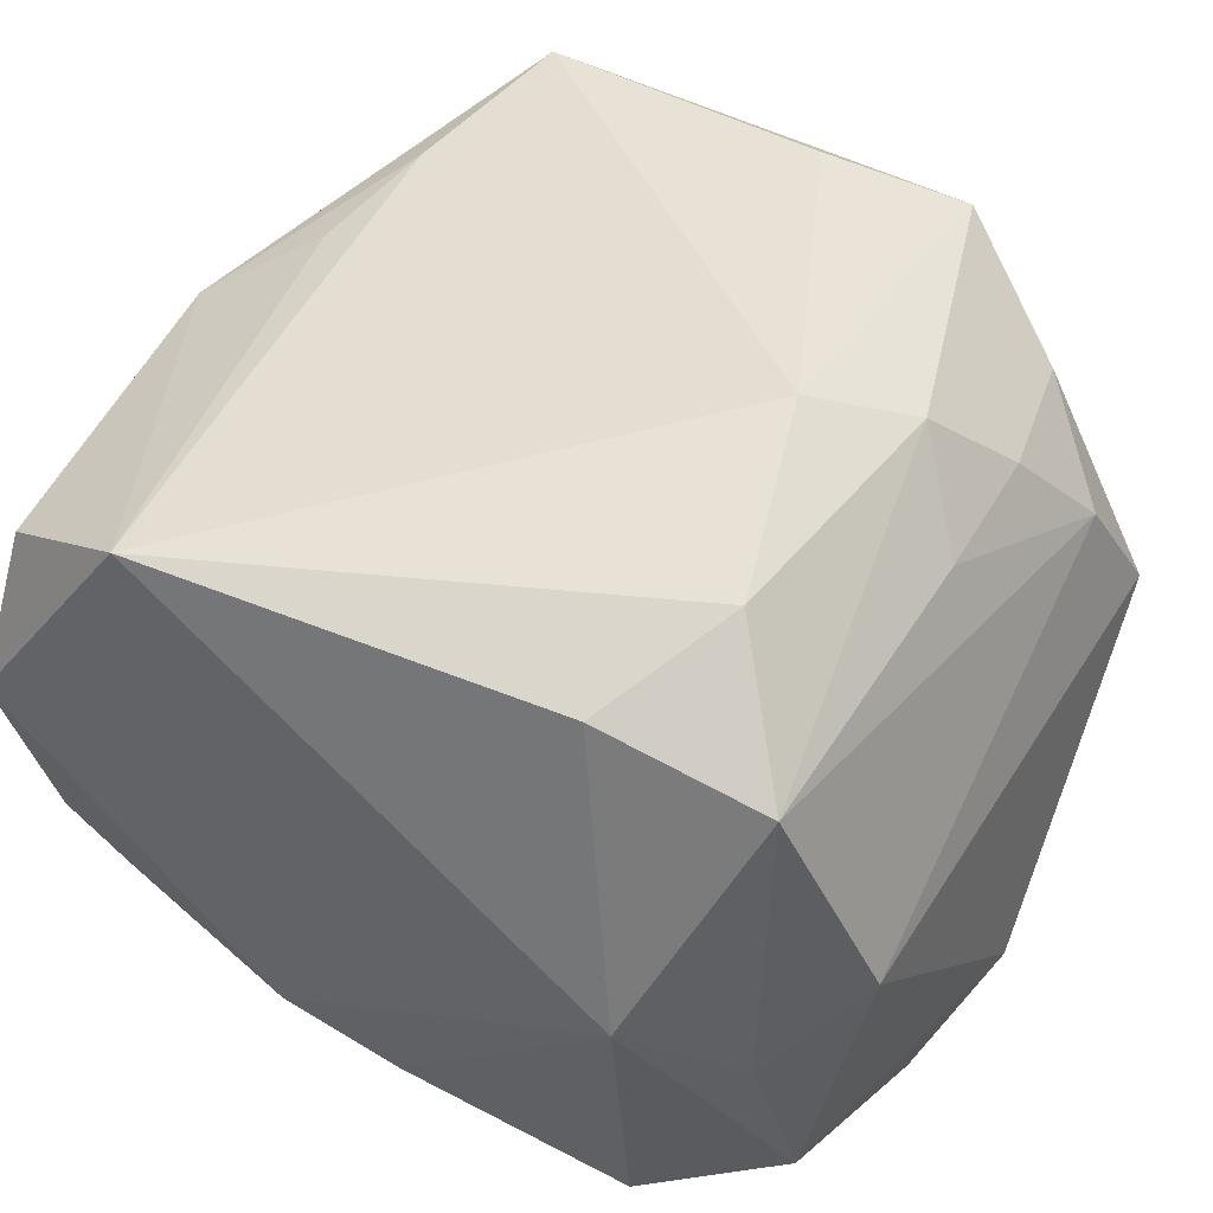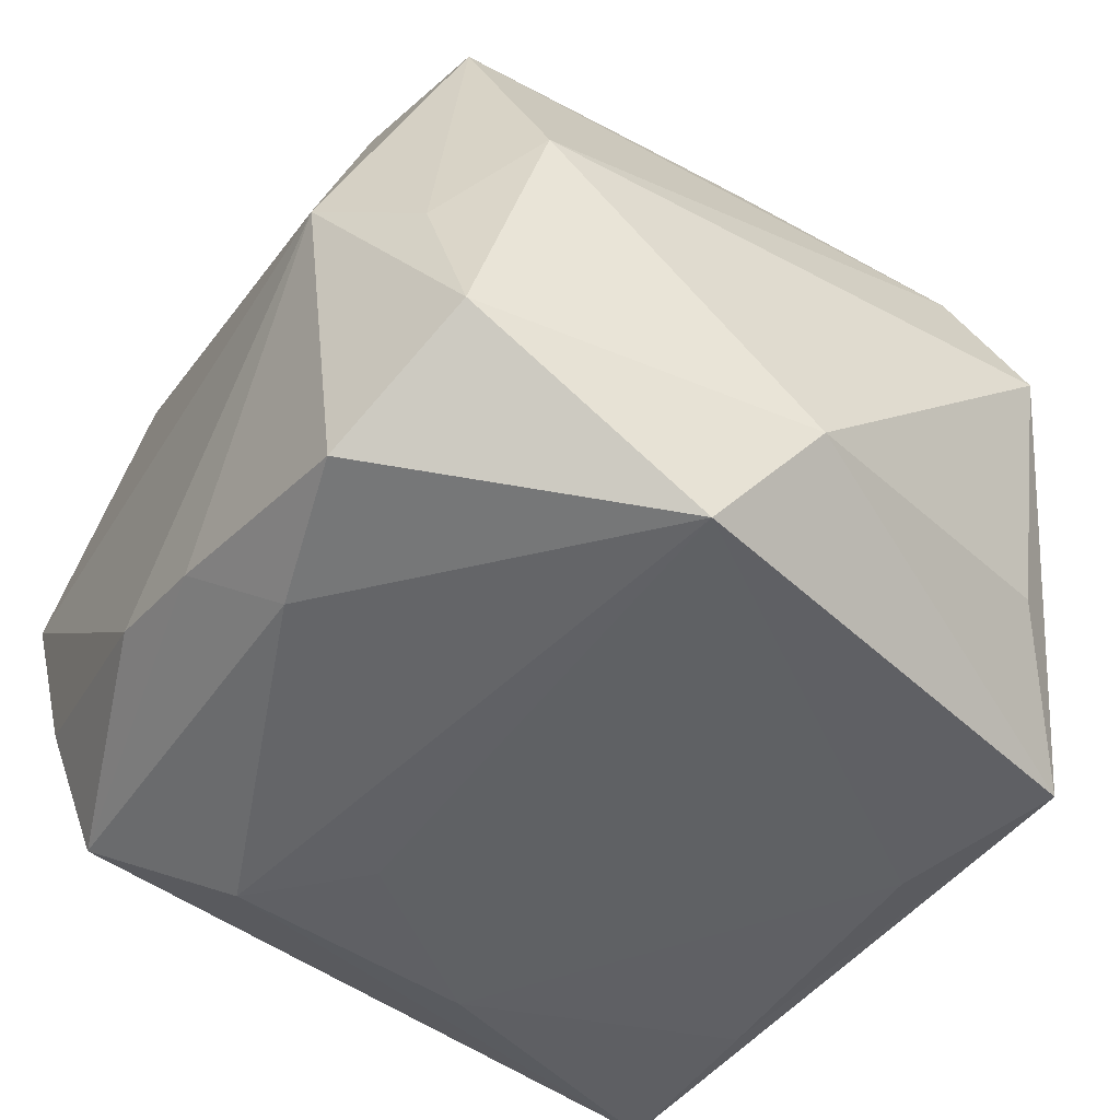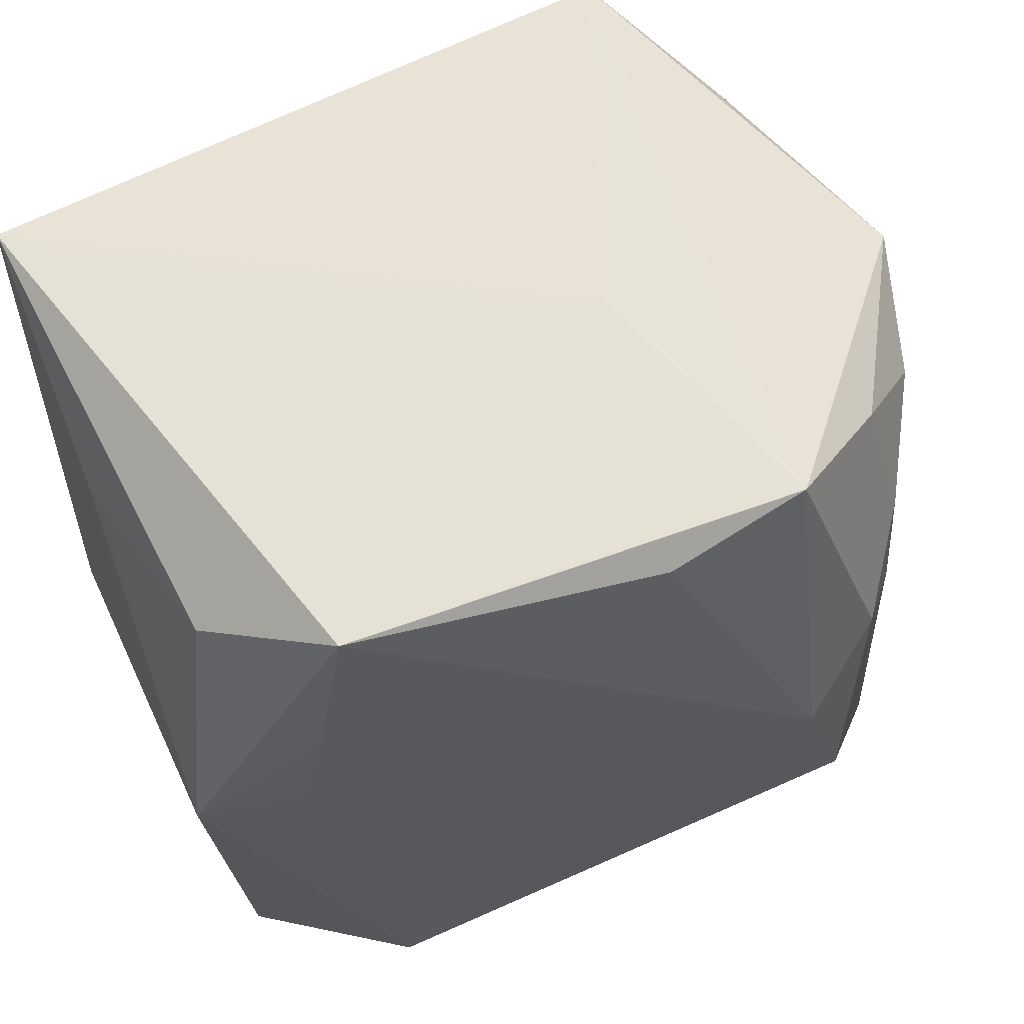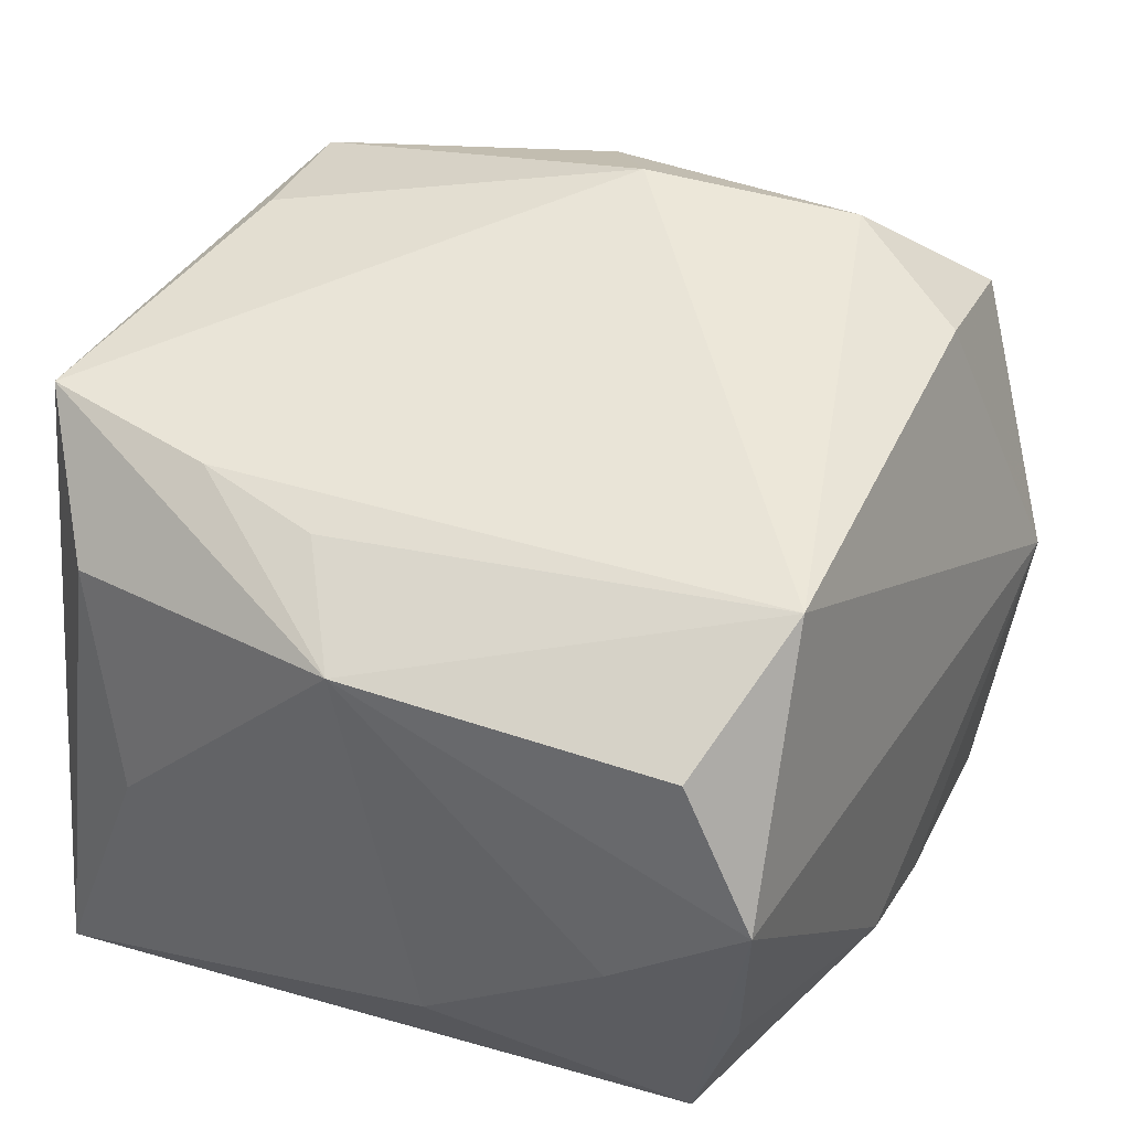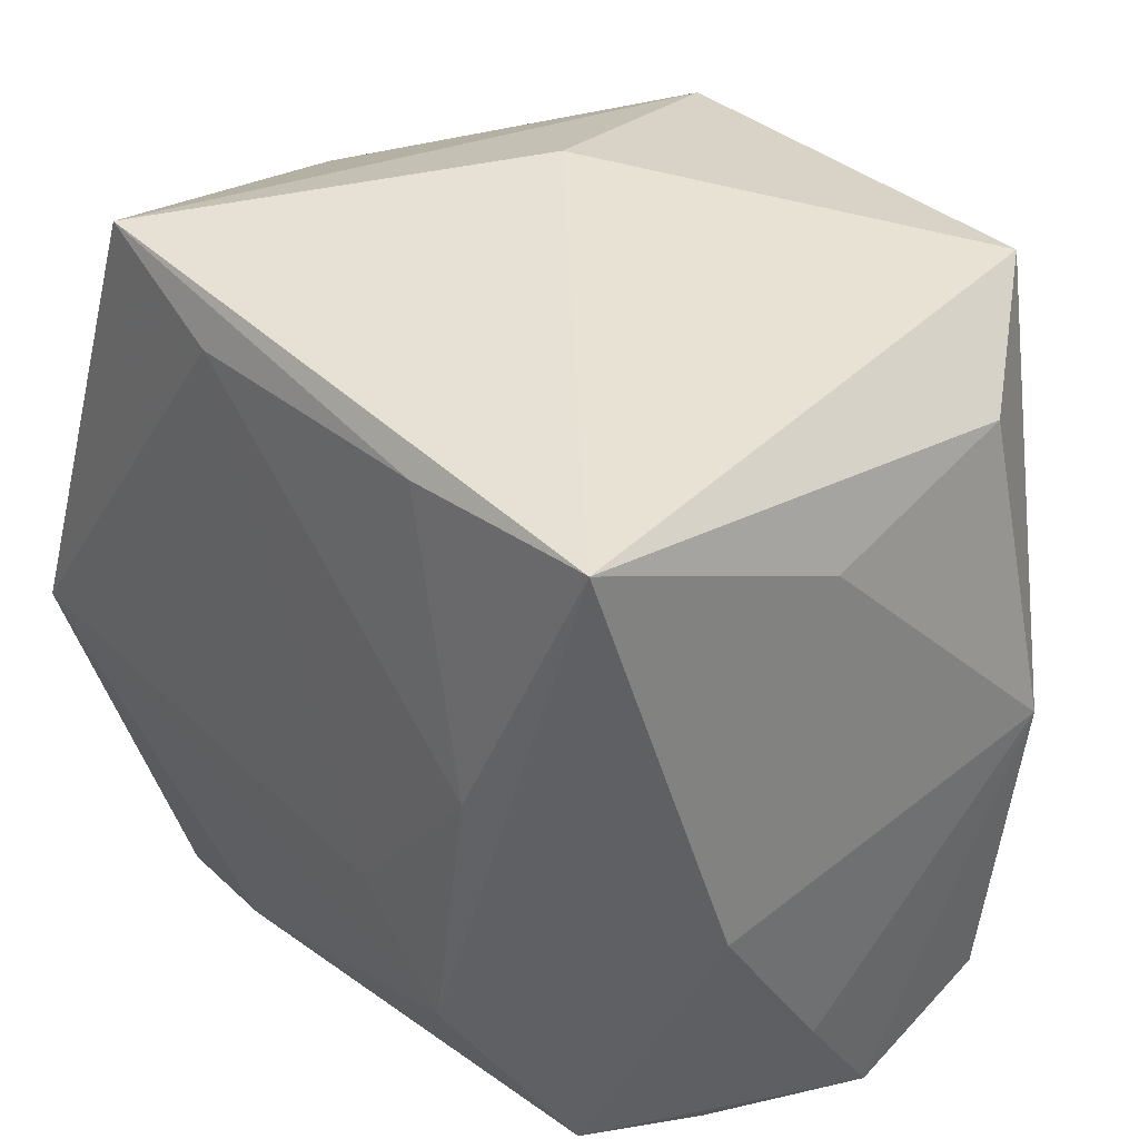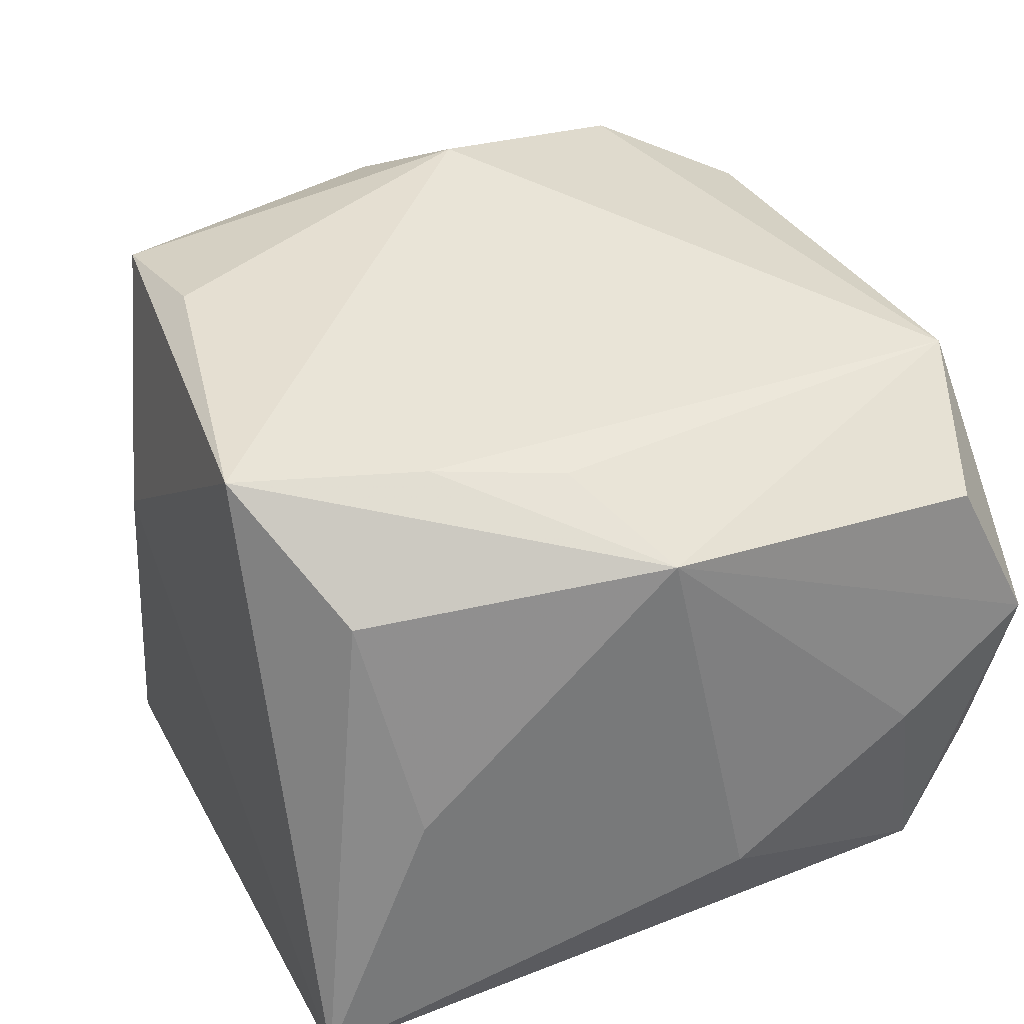
<metadata>
{"format":"obj","ext":"obj","renderer":"f3d","projection":"perspective","resolution":1024,"background":"white","views":[{"elev":49.3,"azim":31.6,"up":"+Z"},{"elev":-47.4,"azim":60.3,"up":"+Z"},{"elev":58.2,"azim":-24.0,"up":"+Y"},{"elev":39.5,"azim":-60.7,"up":"+Z"},{"elev":32.8,"azim":-128.6,"up":"+Y"},{"elev":31.9,"azim":-108.7,"up":"+Z"}]}
</metadata>
<code>
v -0.0316 -0.03244 0.005672
v -0.01101 -0.00872 -0.02662
v 0.006902 0.03299 0.006115
v 0.01521 0.001287 0.03131
v -0.03086 0.02343 0.015
v 0.02921 -0.02674 -0.003018
v 0.01998 0.03161 -0.0251
v -0.02836 -0.03049 -0.008232
v 0.007023 0.02676 -0.02601
v 0.00873 -0.02627 -0.02429
v -0.03453 -0.007418 -0.01212
v -0.03453 -0.0007837 0.01778
v 0.03147 0.01836 0.01301
v -0.02263 0.03052 0.0244
v 0.002538 0.02798 0.02725
v 0.01511 -0.02564 0.02518
v 0.02706 0.0128 0.02093
v -0.03331 -0.02206 -0.001967
v 0.02769 0.001541 0.02132
v 0.03225 -0.02487 -0.01508
v -0.0195 -0.02946 0.02448
v -0.01647 0.02682 -0.02516
v -0.0273 -0.02649 -0.01968
v 0.02207 0.007236 0.02758
v 0.02134 -0.03244 0.002873
v 0.002405 -0.03165 -0.01828
v 0.02823 -0.02355 0.02154
v 0.03259 -0.006254 -0.02733
v -0.02672 0.005193 0.02267
v -0.01915 -0.01672 -0.0262
v -0.02257 0.00438 -0.02603
v 0.03417 0.02338 0.003035
v 0.02812 0.02479 -0.01489
v 0.01422 0.03001 0.02595
v -0.02492 0.01553 0.02383
v 0.03494 -0.02 0.003826
v -0.03129 -0.02665 0.01713
v 0.02099 -0.02912 -0.02252
v 0.02055 -0.015 0.0292
v -0.03331 0.02733 -0.02376
v 0.0363 0.001072 -0.01812
v -0.007447 -0.03244 -0.01571
v -0.03373 0.0191 -0.00269
v 0.0243 0.0245 0.01896
f 4 14 21
f 11 40 23
f 15 14 4
f 4 34 15
f 15 34 14
f 7 34 32
f 32 33 7
f 30 23 40
f 35 21 14
f 14 12 35
f 14 40 5
f 5 12 14
f 16 21 25
f 25 27 16
f 41 33 32
f 28 7 41
f 41 7 33
f 32 34 44
f 24 34 4
f 24 44 34
f 17 44 24
f 14 34 3
f 34 7 3
f 3 40 14
f 3 7 40
f 9 7 28
f 20 38 28
f 28 41 20
f 25 38 20
f 42 8 23
f 8 42 1
f 25 21 1
f 1 42 25
f 23 8 1
f 23 30 10
f 28 38 10
f 10 30 28
f 29 12 21
f 21 35 29
f 29 35 12
f 43 5 40
f 12 5 43
f 43 40 11
f 11 12 43
f 39 16 27
f 39 24 4
f 27 24 39
f 4 21 39
f 21 16 39
f 32 44 13
f 13 44 17
f 19 24 27
f 17 24 19
f 27 13 19
f 19 13 17
f 40 7 22
f 7 9 22
f 36 20 41
f 36 13 27
f 36 41 32
f 32 13 36
f 21 12 37
f 37 1 21
f 12 1 37
f 18 12 11
f 18 1 12
f 11 23 18
f 23 1 18
f 26 10 38
f 26 38 25
f 25 42 26
f 26 42 23
f 23 10 26
f 31 22 9
f 31 30 40
f 40 22 31
f 25 20 6
f 20 36 6
f 6 27 25
f 6 36 27
f 2 9 28
f 2 31 9
f 28 30 2
f 30 31 2

</code>
